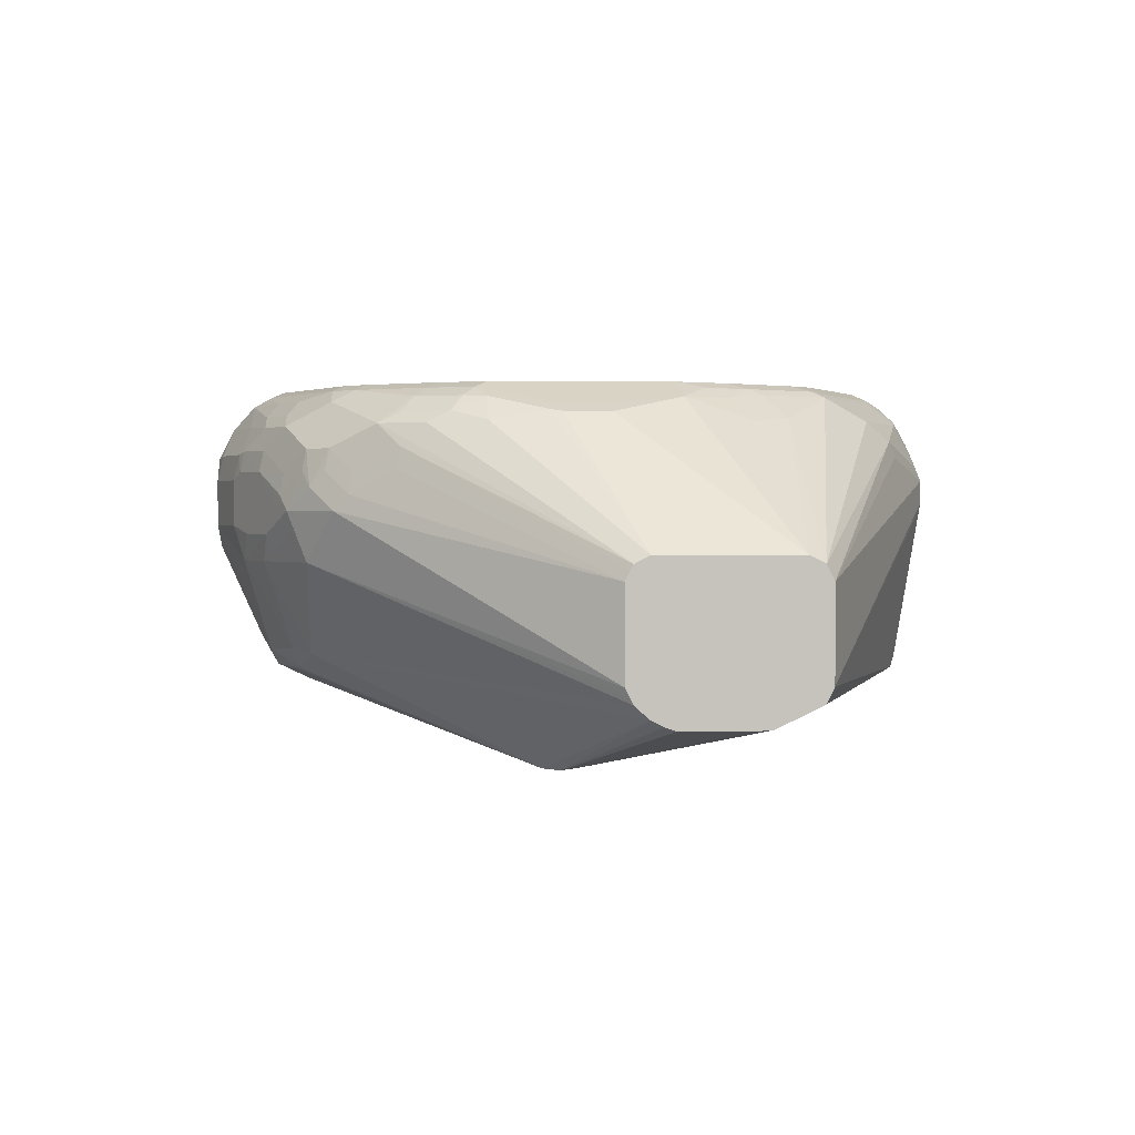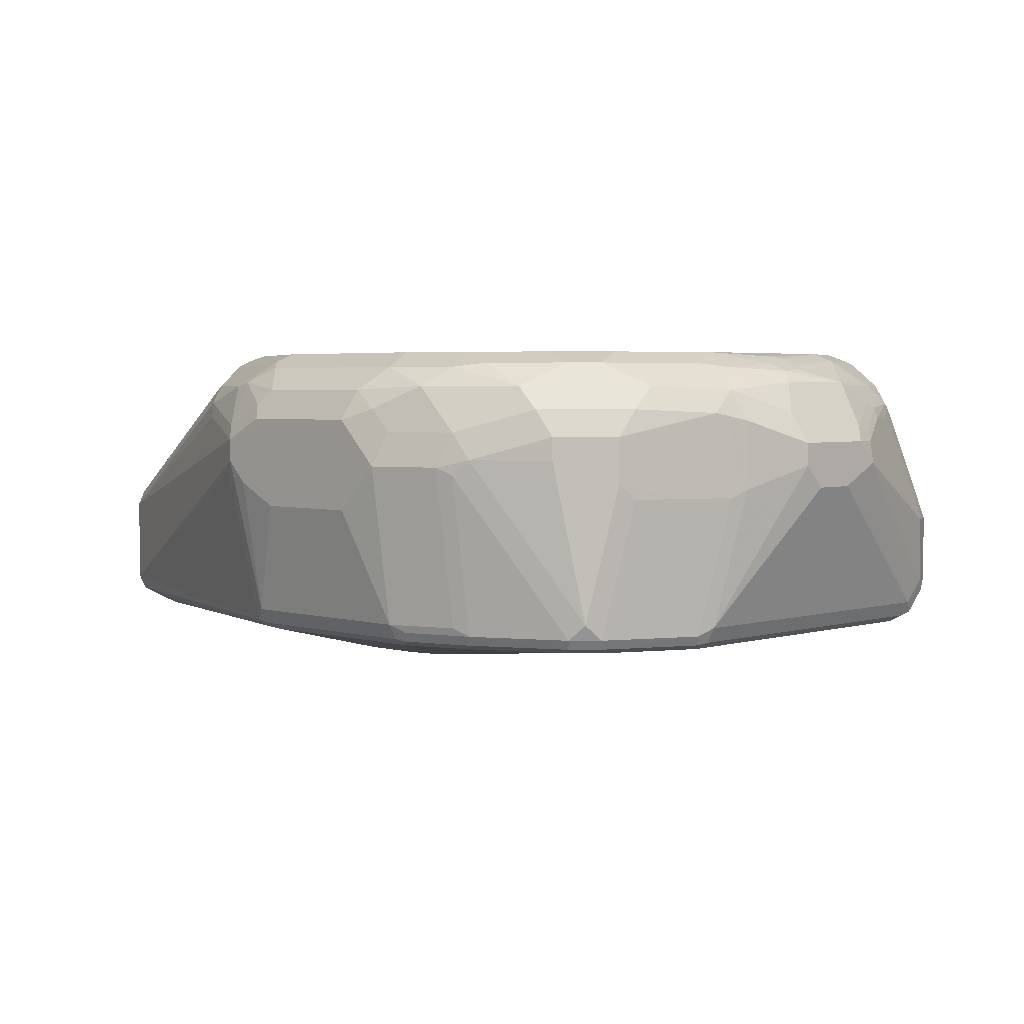
<metadata>
{"format":"obj","ext":"obj","renderer":"f3d","projection":"perspective","resolution":1024,"background":"white","views":[{"elev":1.5,"azim":-93.3,"up":"+Z"},{"elev":3.5,"azim":44.5,"up":"+Z"}]}
</metadata>
<code>
v 0.3301 -0.1513 -0.44
v 0.3301 -0.1513 -0.4125
v 0.3575 -0.1513 -0.4538
v 0.337 -0.1582 -0.4607
v 0.3094 -0.1857 -0.5157
v 0.2819 -0.1719 -0.4607
v 0.2888 -0.165 -0.44
v 0.3301 -0.1547 -0.3971
v 0.3438 -0.1513 -0.3988
v 0.2888 -0.165 -0.4125
v 0.3301 -0.1788 -0.5088
v 0.4125 -0.1513 -0.4538
v 0.4262 -0.165 -0.495
v 0.3346 -0.1833 -0.5179
v 0.3392 -0.188 -0.5271
v 0.298 -0.2017 -0.5271
v 0.2865 -0.204 -0.5248
v 0.2705 -0.2017 -0.5134
v 0.2544 -0.1857 -0.4607
v 0.2429 -0.188 -0.4446
v 0.2705 -0.1742 -0.4446
v 0.2521 -0.1833 -0.4355
v 0.3438 -0.1604 -0.3804
v 0.3438 -0.1559 -0.3896
v 0.2888 -0.1685 -0.3971
v 0.4331 -0.1547 -0.3919
v 0.4262 -0.1513 -0.3988
v 0.2521 -0.1833 -0.408
v 0.2797 -0.1696 -0.408
v 0.4217 -0.1742 -0.5134
v 0.44 -0.1513 -0.44
v 0.5225 -0.165 -0.495
v 0.4308 -0.1696 -0.5042
v 0.3438 -0.2063 -0.5363
v 0.5179 -0.188 -0.5271
v 0.2819 -0.2132 -0.5294
v 0.3026 -0.22 -0.5363
v 0.1895 -0.3475 -0.5772
v 0.2544 -0.2132 -0.5157
v 0.2132 -0.2132 -0.4607
v 0.2292 -0.2017 -0.4584
v 0.2452 -0.1902 -0.4561
v 0.2155 -0.2017 -0.4309
v 0.2338 -0.1925 -0.4263
v 0.3026 -0.1742 -0.3804
v 0.3301 -0.1742 -0.3667
v 0.4262 -0.1604 -0.3804
v 0.2819 -0.1719 -0.3954
v 0.44 -0.1599 -0.385
v 0.4606 -0.1685 -0.3782
v 0.5156 -0.1822 -0.3919
v 0.4469 -0.1547 -0.4057
v 0.44 -0.1513 -0.4125
v 0.2544 -0.1857 -0.3954
v 0.2246 -0.1971 -0.4217
v 0.2269 -0.1994 -0.4091
v 0.5179 -0.1742 -0.5134
v 0.4538 -0.1513 -0.4263
v 0.5225 -0.165 -0.4675
v 0.5317 -0.1696 -0.495
v 0.55 -0.1788 -0.5088
v 0.5546 -0.1833 -0.5179
v 0.5271 -0.1696 -0.5042
v 0.2341 -0.3438 -0.5772
v 0.2063 -0.344 -0.5772
v 0.2038 -0.3444 -0.5772
v 0.1913 -0.3469 -0.5772
v 0.5225 -0.2063 -0.5363
v 0.5271 -0.1971 -0.5317
v 0.1794 -0.3575 -0.5772
v 0.07774 -0.3983 -0.5395
v 0.07774 -0.3896 -0.5317
v 0.07774 -0.3874 -0.5273
v 0.07774 -0.385 -0.5225
v 0.1879 -0.2292 -0.4309
v 0.2177 -0.204 -0.4423
v 0.2017 -0.2154 -0.4171
v 0.2109 -0.2109 -0.408
v 0.2681 -0.1857 -0.3816
v 0.2819 -0.1857 -0.3747
v 0.2888 -0.1925 -0.3661
v 0.3232 -0.1857 -0.361
v 0.3301 -0.1833 -0.3621
v 0.44 -0.1742 -0.3667
v 0.2407 -0.1994 -0.3816
v 0.5088 -0.188 -0.3804
v 0.5225 -0.1925 -0.385
v 0.5569 -0.2166 -0.3919
v 0.5271 -0.188 -0.3988
v 0.5684 -0.188 -0.4813
v 0.5569 -0.1822 -0.4744
v 0.5294 -0.1685 -0.4607
v 0.4606 -0.1547 -0.4194
v 0.2132 -0.2132 -0.3954
v 0.5317 -0.1696 -0.4675
v 0.5592 -0.1833 -0.5088
v 0.5684 -0.188 -0.5088
v 0.5603 -0.1857 -0.5157
v 0.5655 -0.1925 -0.5191
v 0.5958 -0.2384 -0.5317
v 0.5397 -0.1994 -0.5294
v 0.2478 -0.3438 -0.5772
v 0.538 -0.2063 -0.5328
v 0.5913 -0.2475 -0.5363
v 0.2642 -0.3473 -0.5772
v 0.1912 -0.3678 -0.5772
v 0.07774 -0.4628 -0.545
v 0.07774 -0.4543 -0.5455
v 0.07774 -0.4263 -0.5455
v 0.07774 -0.4126 -0.5455
v 0.07774 -0.4056 -0.5432
v 0.07774 -0.4028 -0.5417
v 0.07774 -0.385 -0.4675
v 0.1834 -0.2384 -0.4217
v 0.1971 -0.2246 -0.408
v 0.1994 -0.2269 -0.3954
v 0.2544 -0.1994 -0.3747
v 0.2613 -0.2063 -0.3661
v 0.2407 -0.2269 -0.361
v 0.2681 -0.2132 -0.361
v 0.3301 -0.1925 -0.3575
v 0.44 -0.1833 -0.3621
v 0.4538 -0.1908 -0.361
v 0.5225 -0.2154 -0.3667
v 0.2269 -0.2269 -0.3678
v 0.5432 -0.2303 -0.3644
v 0.5294 -0.2029 -0.3782
v 0.5432 -0.2166 -0.3782
v 0.5706 -0.2303 -0.3919
v 0.5684 -0.2154 -0.4125
v 0.5592 -0.1833 -0.4813
v 0.5958 -0.2154 -0.4675
v 0.5958 -0.2154 -0.5088
v 0.593 -0.22 -0.5191
v 0.6016 -0.2407 -0.5294
v 0.6004 -0.2475 -0.5317
v 0.5913 -0.4538 -0.5363
v 0.2757 -0.3575 -0.5772
v 0.2754 -0.3569 -0.5772
v 0.2061 -0.3711 -0.5772
v 0.3301 -0.5638 -0.5363
v 0.07774 -0.4781 -0.5379
v 0.07774 -0.388 -0.4615
v 0.1719 -0.2682 -0.3954
v 0.1696 -0.2659 -0.408
v 0.1857 -0.2407 -0.4091
v 0.1857 -0.2544 -0.3816
v 0.2476 -0.2338 -0.3575
v 0.2269 -0.2407 -0.361
v 0.2338 -0.2475 -0.3575
v 0.44 -0.1925 -0.3575
v 0.5363 -0.2321 -0.361
v 0.1925 -0.2751 -0.3661
v 0.5569 -0.2441 -0.3644
v 0.5706 -0.2441 -0.3782
v 0.5844 -0.2579 -0.3782
v 0.5913 -0.2613 -0.385
v 0.5958 -0.2567 -0.3988
v 0.5981 -0.2647 -0.3919
v 0.5981 -0.2235 -0.4607
v 0.6004 -0.2292 -0.4584
v 0.6004 -0.2246 -0.4675
v 0.6004 -0.2246 -0.5088
v 0.6016 -0.2269 -0.5157
v 0.605 -0.2475 -0.5225
v 0.6004 -0.4538 -0.5317
v 0.5981 -0.4607 -0.5328
v 0.5775 -0.4813 -0.5363
v 0.2757 -0.3582 -0.5772
v 0.2203 -0.3712 -0.5772
v 0.3301 -0.5729 -0.5317
v 0.2341 -0.3713 -0.5772
v 0.4538 -0.5638 -0.5363
v 0.07774 -0.4873 -0.5333
v 0.07774 -0.3896 -0.4584
v 0.1857 -0.2682 -0.3747
v 0.1719 -0.2819 -0.3816
v 0.1994 -0.2819 -0.361
v 0.2063 -0.2888 -0.3575
v 0.5225 -0.2338 -0.3575
v 0.55 -0.2458 -0.361
v 0.1788 -0.3025 -0.3661
v 0.5592 -0.2567 -0.3621
v 0.5844 -0.2991 -0.3644
v 0.5981 -0.2853 -0.3782
v 0.6004 -0.2704 -0.3896
v 0.605 -0.2338 -0.4675
v 0.605 -0.2338 -0.5088
v 0.605 -0.4538 -0.5225
v 0.6325 -0.3301 -0.4263
v 0.6325 -0.3575 -0.44
v 0.6004 -0.4629 -0.5271
v 0.5706 -0.5157 -0.5328
v 0.5637 -0.5088 -0.5363
v 0.2658 -0.3675 -0.5772
v 0.55 -0.5225 -0.5363
v 0.3301 -0.5775 -0.5225
v 0.3232 -0.5741 -0.5294
v 0.07774 -0.4904 -0.5317
v 0.4538 -0.5729 -0.5317
v 0.2478 -0.3713 -0.5772
v 0.495 -0.55 -0.5363
v 0.4606 -0.5707 -0.5328
v 0.2631 -0.3683 -0.5772
v 0.07774 -0.3956 -0.4554
v 0.1719 -0.2957 -0.3747
v 0.07774 -0.3988 -0.4538
v 0.1857 -0.3094 -0.361
v 0.1925 -0.3163 -0.3575
v 0.5363 -0.2475 -0.3575
v 0.55 -0.2613 -0.3575
v 0.1742 -0.3163 -0.3667
v 0.5775 -0.3163 -0.3575
v 0.5867 -0.3117 -0.3621
v 0.6004 -0.298 -0.3759
v 0.6119 -0.3266 -0.3782
v 0.6119 -0.2991 -0.3919
v 0.6153 -0.3008 -0.3988
v 0.605 -0.2751 -0.3988
v 0.6291 -0.3283 -0.4125
v 0.6325 -0.385 -0.44
v 0.6325 -0.3988 -0.4263
v 0.6187 -0.44 -0.44
v 0.6325 -0.3438 -0.4125
v 0.6142 -0.4492 -0.4446
v 0.6004 -0.4767 -0.4446
v 0.5729 -0.5179 -0.5271
v 0.5569 -0.5294 -0.5328
v 0.5225 -0.5363 -0.5363
v 0.3575 -0.5913 -0.4538
v 0.3301 -0.5913 -0.44
v 0.3163 -0.5913 -0.4263
v 0.4538 -0.5775 -0.5225
v 0.3094 -0.5878 -0.4332
v 0.07774 -0.495 -0.5225
v 0.2407 -0.5466 -0.5294
v 0.07774 -0.4934 -0.5257
v 0.4629 -0.5729 -0.5271
v 0.5019 -0.5569 -0.5328
v 0.5042 -0.5592 -0.5271
v 0.1605 -0.3163 -0.3804
v 0.07774 -0.4813 -0.4538
v 0.1559 -0.3575 -0.3759
v 0.1582 -0.3507 -0.3747
v 0.1925 -0.4263 -0.3575
v 0.165 -0.3575 -0.3713
v 0.165 -0.385 -0.3713
v 0.5775 -0.4263 -0.3575
v 0.589 -0.3827 -0.3598
v 0.5913 -0.3696 -0.361
v 0.5981 -0.3679 -0.3644
v 0.605 -0.373 -0.3678
v 0.6142 -0.3392 -0.3759
v 0.6142 -0.3117 -0.3896
v 0.6256 -0.3266 -0.4057
v 0.6279 -0.3392 -0.4034
v 0.6325 -0.3988 -0.4125
v 0.6187 -0.44 -0.3988
v 0.6142 -0.4492 -0.4034
v 0.5913 -0.495 -0.44
v 0.5867 -0.5042 -0.4446
v 0.6004 -0.4767 -0.4171
v 0.5684 -0.5271 -0.5179
v 0.5592 -0.5317 -0.5271
v 0.4262 -0.5913 -0.4538
v 0.3163 -0.5913 -0.4125
v 0.495 -0.5638 -0.5225
v 0.4538 -0.5913 -0.4263
v 0.44 -0.5913 -0.44
v 0.07774 -0.495 -0.4675
v 0.5042 -0.5729 -0.4309
v 0.495 -0.5775 -0.4263
v 0.07774 -0.4902 -0.4583
v 0.1891 -0.4881 -0.3782
v 0.1742 -0.4675 -0.3804
v 0.1742 -0.4263 -0.3667
v 0.1559 -0.385 -0.3759
v 0.1908 -0.44 -0.361
v 0.2063 -0.4538 -0.3575
v 0.5844 -0.4469 -0.3644
v 0.5958 -0.4308 -0.3667
v 0.5981 -0.3919 -0.3644
v 0.55 -0.4813 -0.3575
v 0.5569 -0.5019 -0.3644
v 0.5706 -0.4744 -0.3644
v 0.6073 -0.3873 -0.369
v 0.6142 -0.3942 -0.3759
v 0.6234 -0.3484 -0.3942
v 0.6234 -0.4033 -0.3942
v 0.6096 -0.4446 -0.3804
v 0.6096 -0.4583 -0.3942
v 0.5821 -0.5133 -0.408
v 0.5913 -0.495 -0.4125
v 0.5821 -0.5133 -0.4355
v 0.5684 -0.5271 -0.408
v 0.5546 -0.5409 -0.4217
v 0.5133 -0.5683 -0.4217
v 0.3438 -0.5913 -0.3988
v 0.3117 -0.5867 -0.4034
v 0.2567 -0.5592 -0.3896
v 0.2613 -0.5638 -0.3988
v 0.4606 -0.5844 -0.4057
v 0.44 -0.5913 -0.4125
v 0.5019 -0.5707 -0.4057
v 0.07774 -0.4904 -0.4584
v 0.2303 -0.5157 -0.3644
v 0.2029 -0.4744 -0.3644
v 0.1879 -0.4538 -0.3667
v 0.2046 -0.4675 -0.361
v 0.2338 -0.495 -0.3575
v 0.5936 -0.4423 -0.369
v 0.6119 -0.4194 -0.3782
v 0.5225 -0.5088 -0.3575
v 0.5432 -0.5157 -0.3644
v 0.5844 -0.4881 -0.3782
v 0.5798 -0.4698 -0.369
v 0.5844 -0.5019 -0.3919
v 0.5706 -0.5157 -0.3919
v 0.5546 -0.5409 -0.408
v 0.3484 -0.5821 -0.3804
v 0.3392 -0.5867 -0.3896
v 0.4262 -0.5913 -0.3988
v 0.3117 -0.5729 -0.3759
v 0.2991 -0.5707 -0.3782
v 0.2441 -0.5431 -0.3782
v 0.4469 -0.5844 -0.3919
v 0.4744 -0.5707 -0.3782
v 0.5432 -0.5431 -0.3919
v 0.2321 -0.5088 -0.361
v 0.3128 -0.5569 -0.3644
v 0.3255 -0.5592 -0.3621
v 0.2429 -0.5179 -0.3621
v 0.2476 -0.5088 -0.3575
v 0.4812 -0.5363 -0.3575
v 0.5294 -0.5431 -0.3782
v 0.5019 -0.5431 -0.3644
v 0.3346 -0.5683 -0.3667
v 0.4308 -0.5821 -0.3804
v 0.4859 -0.5546 -0.3667
v 0.4446 -0.5683 -0.3667
v 0.3301 -0.55 -0.3575
v 0.4354 -0.5592 -0.3621
v 0.3026 -0.5363 -0.3575
v 0.44 -0.55 -0.3575
f 198 235 236
f 198 236 199
f 197 265 230
f 198 232 234
f 197 233 265
f 199 236 237
f 198 234 235
f 200 203 238
f 189 221 222
f 202 239 203
f 202 229 239
f 203 239 240
f 203 240 238
f 206 207 241
f 197 232 198
f 206 241 212
f 207 242 277
f 200 238 233
f 197 231 232
f 189 222 223
f 196 228 229
f 187 190 188
f 207 277 243
f 189 223 192
f 190 220 224
f 190 224 257
f 190 257 222
f 190 222 221
f 190 221 191
f 192 225 226
f 192 226 227
f 192 227 193
f 193 227 264
f 193 264 228
f 193 228 196
f 193 196 194
f 195 196 229
f 195 229 202
f 197 230 231
f 207 243 244
f 227 261 263
f 208 245 209
f 222 258 223
f 223 258 259
f 223 259 225
f 224 256 288
f 224 288 289
f 224 289 257
f 225 259 262
f 225 262 226
f 226 260 261
f 226 261 227
f 226 262 293
f 226 293 260
f 227 263 264
f 228 264 240
f 228 240 239
f 187 220 190
f 228 239 229
f 222 257 258
f 220 256 224
f 220 255 256
f 217 220 218
f 208 212 246
f 208 246 247
f 208 247 245
f 212 241 244
f 212 244 243
f 212 243 246
f 213 248 249
f 213 249 250
f 207 244 241
f 213 250 214
f 214 251 252
f 214 252 253
f 214 253 215
f 215 253 216
f 216 253 254
f 216 254 217
f 217 254 255
f 217 255 220
f 214 250 251
f 187 218 220
f 141 201 173
f 186 219 187
f 154 181 183
f 154 183 214
f 154 214 184
f 154 184 185
f 154 185 156
f 154 156 155
f 156 185 186
f 156 186 157
f 157 186 159
f 157 159 158
f 159 186 160
f 160 186 161
f 161 186 187
f 161 187 162
f 162 187 164
f 162 164 163
f 164 187 188
f 153 182 178
f 153 176 182
f 152 210 181
f 152 180 210
f 137 168 169
f 140 170 141
f 141 171 174
f 141 174 142
f 141 170 172
f 141 172 201
f 230 265 269
f 141 173 203
f 164 188 165
f 141 203 200
f 143 175 144
f 144 175 147
f 147 176 153
f 147 175 177
f 147 177 176
f 149 153 178
f 149 178 150
f 150 178 179
f 141 200 171
f 187 219 218
f 165 188 190
f 165 191 221
f 177 207 206
f 178 182 208
f 178 208 209
f 178 209 179
f 181 211 183
f 181 210 211
f 182 206 212
f 182 212 208
f 183 211 213
f 183 213 214
f 184 214 215
f 184 215 185
f 185 215 216
f 185 216 217
f 185 217 186
f 186 217 218
f 186 218 219
f 177 205 207
f 176 206 182
f 176 177 206
f 175 205 177
f 165 221 189
f 166 192 167
f 166 189 192
f 167 192 193
f 167 193 168
f 168 193 194
f 168 194 169
f 169 194 196
f 165 190 191
f 169 196 195
f 171 198 199
f 171 199 174
f 171 200 233
f 171 233 197
f 173 202 203
f 173 201 204
f 173 204 195
f 173 195 202
f 171 197 198
f 230 269 268
f 274 306 307
f 230 303 322
f 298 320 321
f 298 321 299
f 298 322 338
f 298 338 320
f 299 321 323
f 299 323 324
f 299 324 300
f 300 324 325
f 300 325 305
f 302 326 303
f 302 304 327
f 302 327 326
f 303 326 322
f 304 319 328
f 304 328 327
f 305 325 306
f 306 329 309
f 297 319 304
f 296 319 297
f 295 328 319
f 295 318 328
f 281 312 287
f 281 287 286
f 281 286 282
f 283 313 314
f 283 314 284
f 284 314 315
f 284 315 316
f 284 316 311
f 306 309 307
f 284 311 285
f 289 312 290
f 290 311 316
f 290 316 315
f 290 315 317
f 290 317 291
f 291 317 292
f 292 317 318
f 292 318 295
f 287 312 289
f 281 290 312
f 306 325 324
f 306 330 331
f 327 340 338
f 327 328 335
f 327 335 339
f 329 332 333
f 331 341 332
f 331 337 340
f 331 340 342
f 331 342 344
f 331 344 341
f 332 341 343
f 332 343 333
f 334 344 339
f 334 339 336
f 335 336 339
f 339 344 340
f 340 344 342
f 137 167 168
f 327 339 340
f 326 327 338
f 323 330 324
f 323 331 330
f 306 331 332
f 306 332 329
f 307 309 308
f 309 329 310
f 310 329 333
f 313 334 314
f 314 335 328
f 314 328 318
f 306 324 330
f 314 318 315
f 314 336 335
f 315 318 317
f 320 337 323
f 320 323 321
f 320 338 340
f 320 340 337
f 322 326 338
f 323 337 331
f 314 334 336
f 230 268 303
f 281 311 290
f 280 311 281
f 245 278 309
f 245 309 279
f 245 247 276
f 245 276 278
f 247 277 276
f 248 280 281
f 248 281 282
f 248 282 249
f 248 283 284
f 248 284 285
f 248 285 280
f 249 282 286
f 249 286 250
f 250 286 252
f 250 252 251
f 252 286 253
f 253 286 287
f 243 247 246
f 243 277 247
f 242 276 277
f 242 275 276
f 230 322 298
f 230 298 266
f 230 266 232
f 230 232 231
f 232 266 270
f 232 270 235
f 232 235 234
f 233 238 240
f 253 287 289
f 233 240 267
f 233 268 269
f 233 269 265
f 235 237 236
f 240 271 272
f 240 272 267
f 240 264 271
f 242 273 274
f 242 274 275
f 233 267 268
f 280 285 311
f 253 289 288
f 253 256 254
f 266 301 270
f 267 272 268
f 268 302 303
f 268 272 304
f 268 304 302
f 270 301 300
f 270 300 305
f 271 297 272
f 272 297 304
f 273 305 306
f 273 306 274
f 274 307 275
f 275 307 308
f 275 308 276
f 276 308 309
f 276 309 278
f 279 309 310
f 266 300 301
f 266 299 300
f 266 298 299
f 263 271 264
f 254 256 255
f 257 289 258
f 258 289 290
f 258 290 291
f 258 291 259
f 259 291 292
f 259 292 293
f 259 293 262
f 253 288 256
f 260 294 261
f 260 292 294
f 261 294 263
f 263 294 292
f 263 292 295
f 263 295 319
f 263 319 296
f 263 296 297
f 263 297 271
f 260 293 292
f 137 166 167
f 192 223 225
f 136 165 189
f 34 102 64
f 35 57 62
f 35 62 69
f 36 38 39
f 38 67 66
f 38 66 65
f 38 65 64
f 38 64 102
f 38 102 105
f 38 105 139
f 38 139 138
f 38 138 169
f 38 169 195
f 38 195 204
f 38 204 201
f 38 201 172
f 38 172 170
f 34 68 102
f 34 38 37
f 34 67 38
f 34 66 67
f 28 54 48
f 28 48 29
f 28 44 43
f 28 43 55
f 28 55 56
f 28 56 54
f 30 33 63
f 30 63 57
f 38 170 140
f 31 58 32
f 32 95 60
f 32 60 96
f 32 96 61
f 32 61 62
f 32 62 63
f 32 58 59
f 34 64 65
f 34 65 66
f 32 59 95
f 26 53 27
f 38 140 106
f 38 70 71
f 48 54 85
f 48 85 79
f 50 84 86
f 50 86 51
f 51 87 88
f 51 88 89
f 51 89 90
f 51 90 91
f 51 91 92
f 51 92 93
f 51 93 52
f 51 86 87
f 52 93 58
f 52 58 53
f 54 56 85
f 55 78 56
f 56 78 94
f 47 50 49
f 47 84 50
f 46 122 84
f 46 83 122
f 38 71 39
f 39 71 72
f 39 72 40
f 40 72 73
f 40 73 74
f 40 75 43
f 40 43 76
f 40 76 41
f 38 106 70
f 41 76 42
f 43 77 78
f 43 78 55
f 45 48 79
f 45 79 46
f 46 79 80
f 46 80 81
f 46 81 82
f 46 82 83
f 43 75 77
f 56 94 85
f 26 52 53
f 26 50 51
f 5 14 15
f 5 15 16
f 5 16 17
f 5 17 18
f 5 18 6
f 6 18 19
f 6 19 20
f 6 20 21
f 6 21 7
f 7 21 20
f 7 20 22
f 7 22 28
f 7 28 10
f 8 23 24
f 8 24 9
f 8 10 25
f 8 25 23
f 5 11 14
f 4 11 5
f 3 13 11
f 3 32 13
f 136 189 166
f 1 2 9
f 1 9 27
f 1 27 53
f 1 53 58
f 1 58 31
f 1 31 12
f 1 12 3
f 9 24 26
f 1 3 4
f 1 5 6
f 1 6 7
f 1 7 10
f 1 10 2
f 2 8 9
f 2 10 8
f 3 11 4
f 3 12 32
f 1 4 5
f 26 51 52
f 9 26 27
f 10 29 25
f 19 41 42
f 19 42 20
f 20 42 76
f 20 76 43
f 20 43 44
f 20 44 22
f 22 44 28
f 23 25 45
f 23 45 46
f 23 46 84
f 23 84 47
f 23 47 26
f 23 26 24
f 25 29 48
f 25 48 45
f 26 47 49
f 26 49 50
f 19 40 41
f 19 39 40
f 18 39 19
f 17 39 18
f 11 13 30
f 11 30 14
f 12 31 32
f 13 32 63
f 13 63 33
f 13 33 30
f 14 30 15
f 15 34 16
f 10 28 29
f 15 30 57
f 15 35 69
f 15 69 68
f 15 68 34
f 16 36 17
f 16 34 37
f 16 37 38
f 16 38 36
f 17 36 39
f 15 57 35
f 57 63 62
f 40 74 75
f 59 92 95
f 113 144 145
f 113 145 114
f 114 146 116
f 114 116 115
f 114 145 144
f 114 144 146
f 116 146 144
f 116 144 147
f 116 147 125
f 117 119 118
f 119 148 121
f 119 121 120
f 58 93 59
f 119 149 150
f 119 150 148
f 121 148 150
f 121 150 179
f 113 143 144
f 107 141 142
f 106 141 107
f 106 140 141
f 90 132 133
f 90 133 97
f 91 131 95
f 91 95 92
f 97 99 98
f 97 133 134
f 97 134 99
f 99 134 135
f 121 179 209
f 99 135 100
f 100 136 104
f 100 104 103
f 104 136 166
f 104 166 137
f 104 137 169
f 104 169 138
f 104 138 139
f 104 139 105
f 100 135 136
f 121 209 245
f 121 245 279
f 121 279 310
f 126 181 154
f 129 154 155
f 129 155 156
f 129 156 157
f 129 157 158
f 129 158 132
f 129 132 130
f 132 158 159
f 126 152 181
f 132 159 160
f 132 161 162
f 132 162 163
f 132 163 133
f 133 163 164
f 133 164 134
f 134 164 135
f 135 164 165
f 135 165 136
f 132 160 161
f 90 130 132
f 126 128 127
f 125 147 153
f 121 310 333
f 121 333 343
f 121 343 341
f 121 341 344
f 121 344 334
f 121 334 313
f 121 313 283
f 121 283 248
f 125 153 149
f 121 248 213
f 121 211 210
f 121 210 180
f 121 180 151
f 122 151 123
f 123 151 180
f 123 180 152
f 123 152 124
f 124 152 126
f 121 213 211
f 90 131 91
f 119 125 149
f 90 97 96
f 70 112 71
f 71 112 111
f 71 111 110
f 71 110 109
f 71 109 108
f 71 108 107
f 71 107 142
f 71 142 174
f 71 174 199
f 71 199 237
f 71 237 235
f 71 235 270
f 71 270 305
f 71 305 273
f 71 273 242
f 71 242 207
f 71 207 205
f 70 111 112
f 70 110 111
f 70 109 110
f 70 108 109
f 59 93 92
f 60 95 131
f 60 131 96
f 61 96 62
f 90 96 131
f 62 97 98
f 62 98 99
f 62 99 100
f 71 205 175
f 62 100 101
f 68 69 103
f 68 103 104
f 68 104 105
f 68 105 102
f 69 101 100
f 69 100 103
f 70 106 107
f 70 107 108
f 62 101 69
f 71 175 143
f 62 96 97
f 71 113 74
f 84 123 124
f 84 124 86
f 85 119 117
f 85 94 116
f 85 116 125
f 85 125 119
f 86 124 126
f 86 126 127
f 86 127 87
f 87 127 88
f 88 128 126
f 88 126 154
f 88 154 129
f 88 129 130
f 88 127 128
f 89 130 90
f 71 143 113
f 84 122 123
f 83 151 122
f 88 130 89
f 82 120 121
f 83 121 151
f 71 73 72
f 74 113 75
f 75 114 115
f 75 115 77
f 75 113 114
f 77 115 116
f 77 116 94
f 71 74 73
f 79 85 117
f 79 117 80
f 80 117 81
f 81 117 118
f 81 118 119
f 81 119 120
f 81 120 82
f 77 94 78
f 82 121 83

</code>
